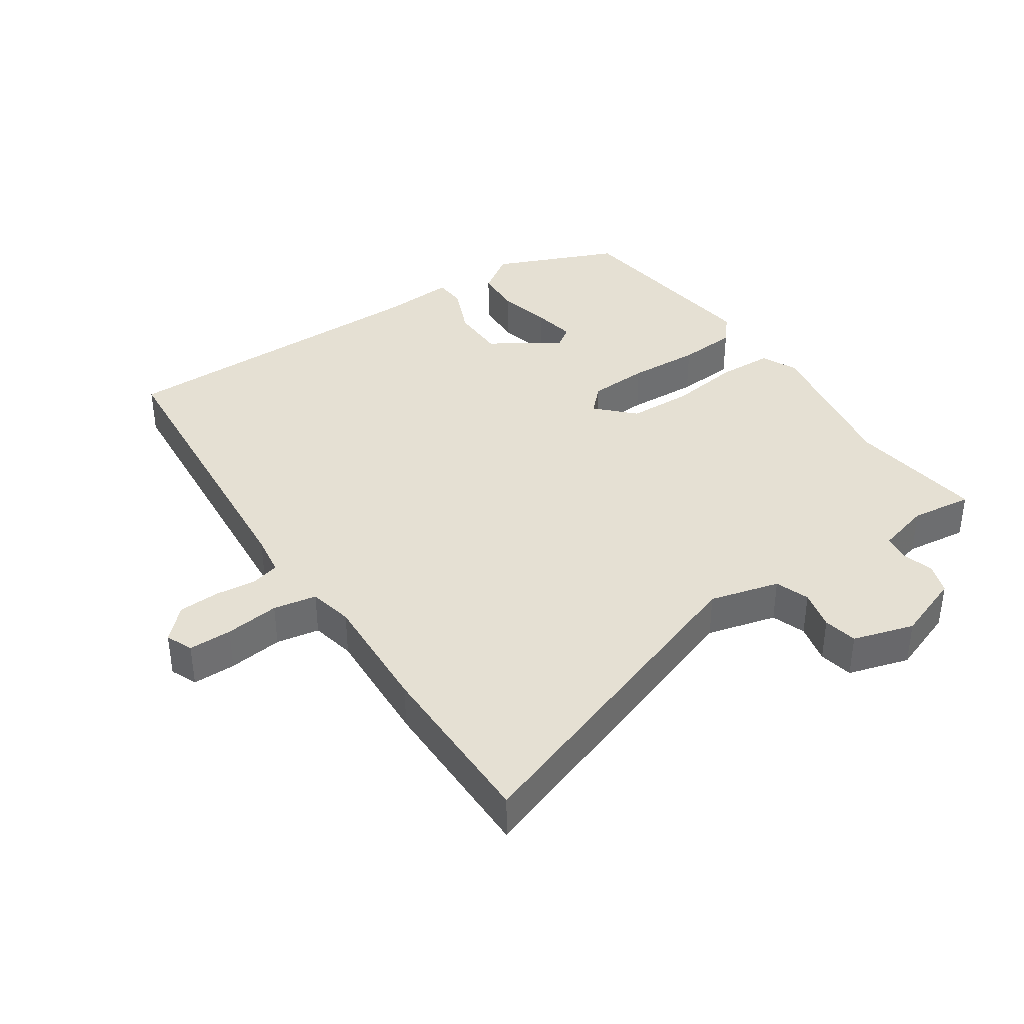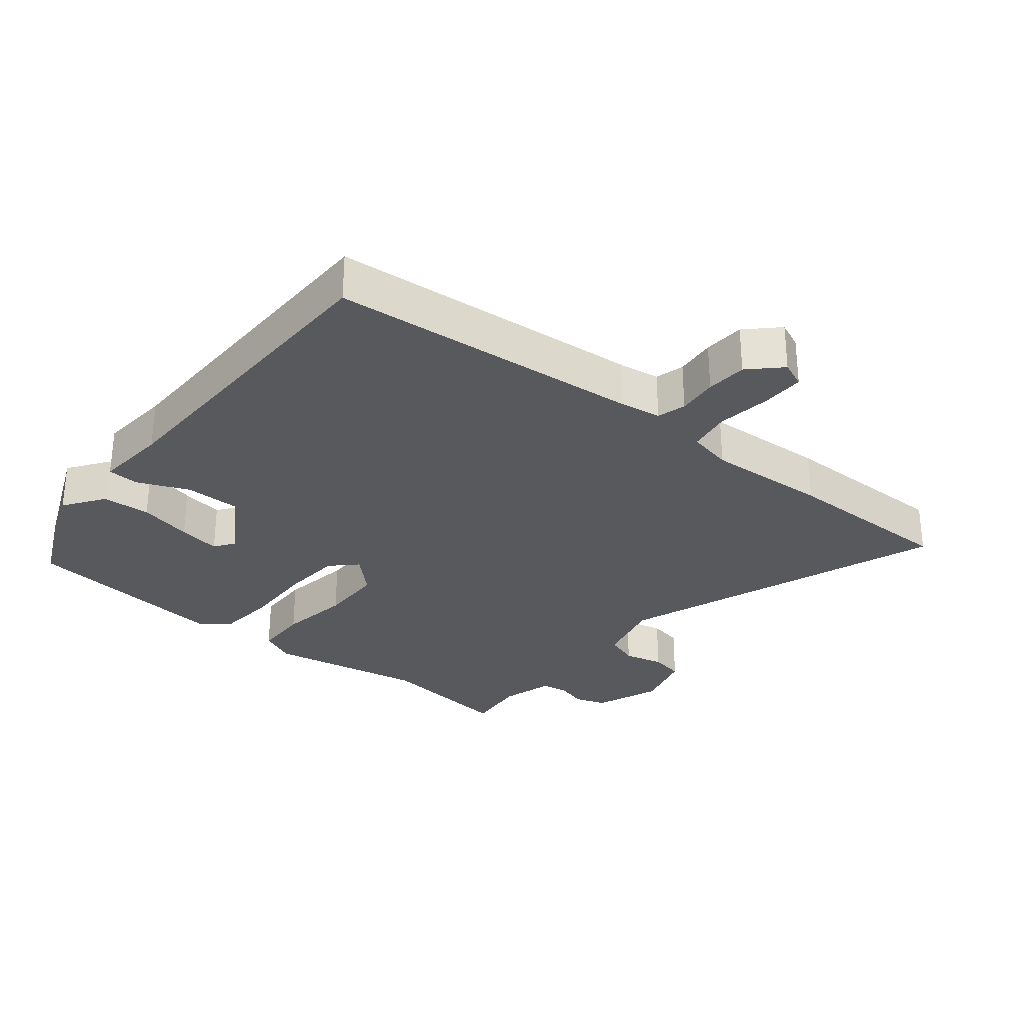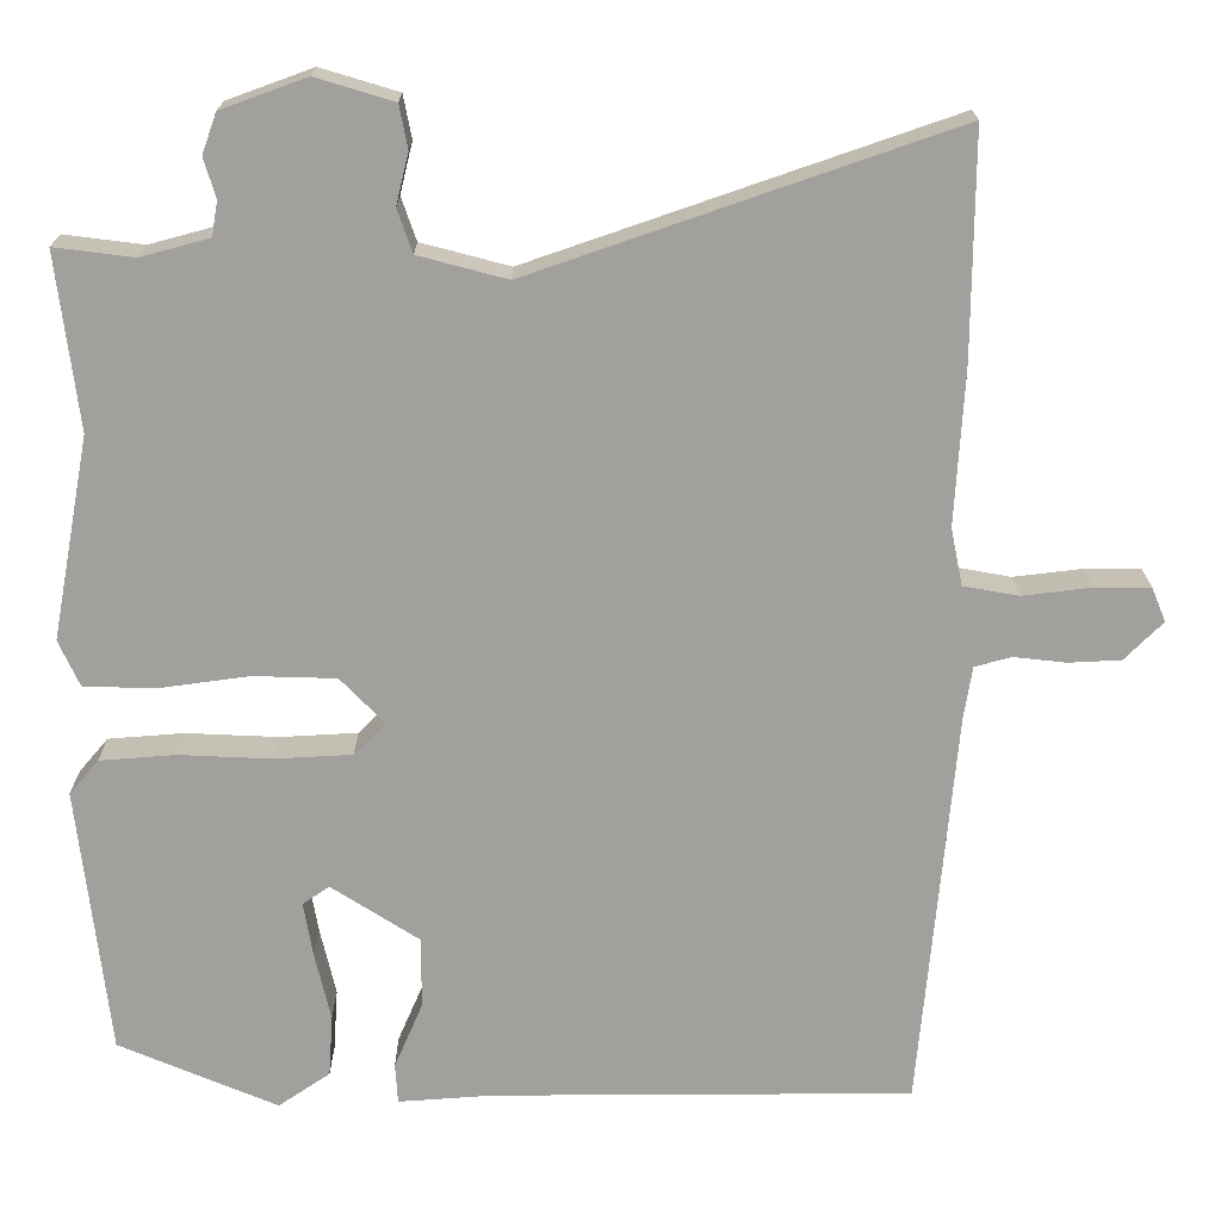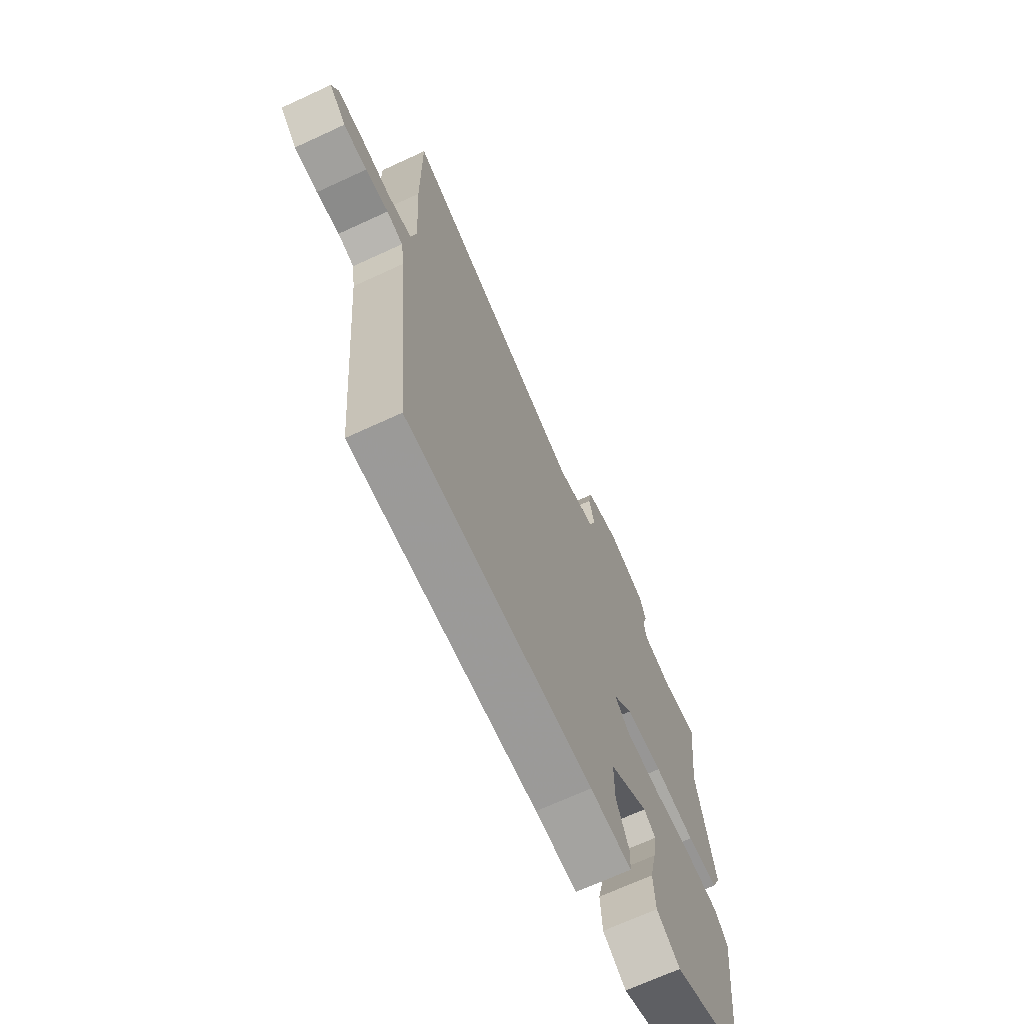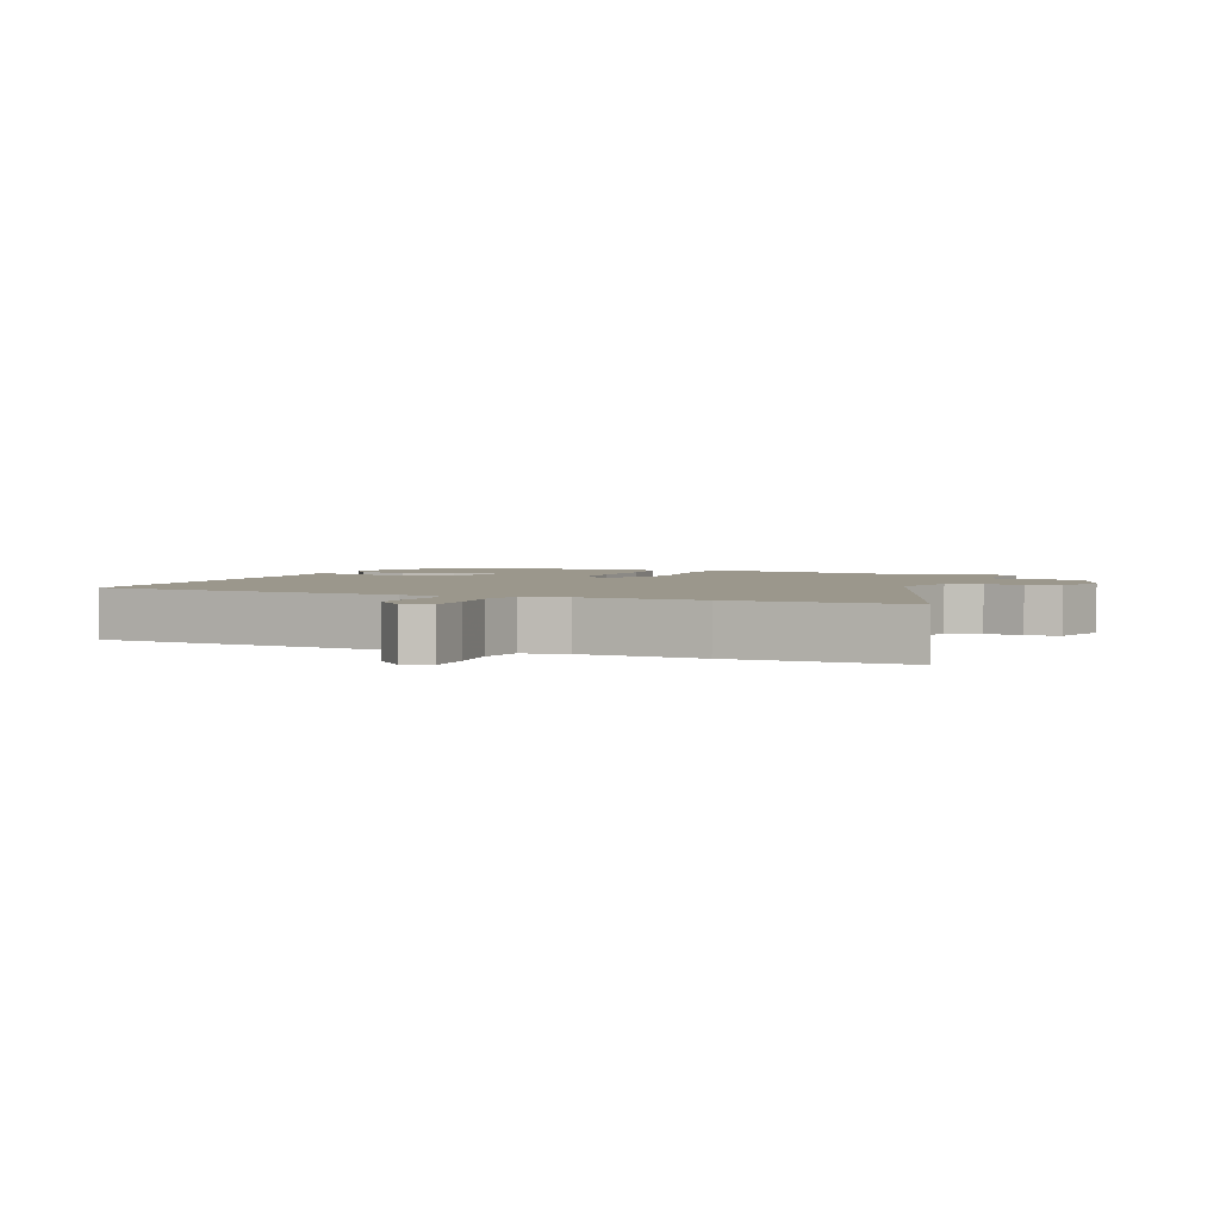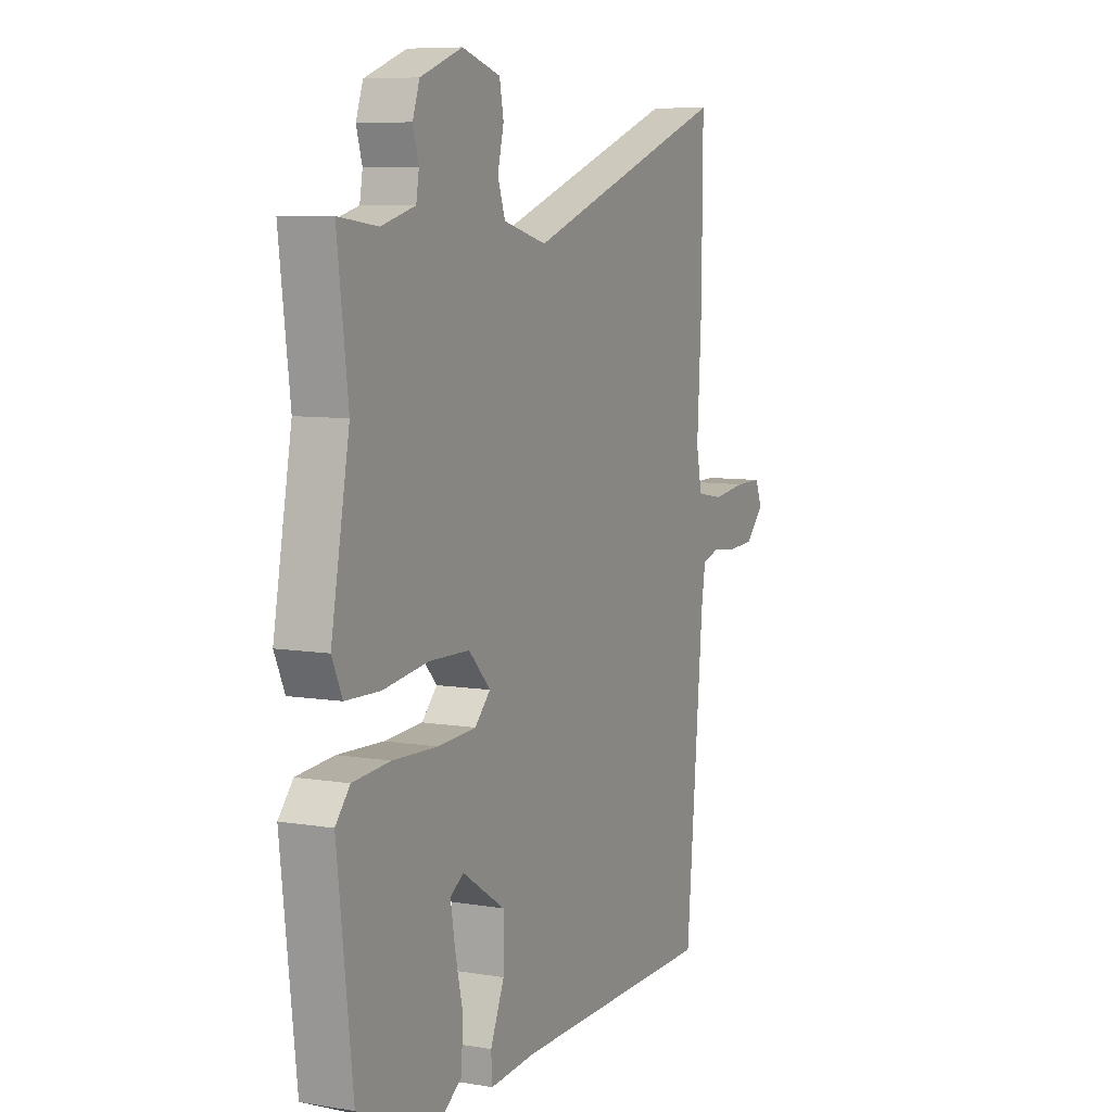
<metadata>
{"format":"obj","ext":"obj","renderer":"f3d","projection":"perspective","resolution":1024,"background":"white","views":[{"elev":38.1,"azim":-34.3,"up":"+Y"},{"elev":-29.5,"azim":-129.5,"up":"+Y"},{"elev":18.5,"azim":179.8,"up":"+Z"},{"elev":-69.3,"azim":-65.2,"up":"+Z"},{"elev":2.8,"azim":-67.3,"up":"+Y"},{"elev":7.7,"azim":115.1,"up":"+Z"}]}
</metadata>
<code>
v -0.499 0.07 0.395
v -0.501 0.07 0.664
v 0.002 0.07 0.49
v 0.108 0.07 0.518
v 0.126 0.07 0.57
v 0.111 0.07 0.631
v 0.121 0.07 0.683
v 0.214 0.07 0.711
v 0.316 0.07 0.674
v 0.333 0.07 0.626
v 0.319 0.07 0.578
v 0.326 0.07 0.537
v 0.408 0.07 0.515
v 0.503 0.07 0.527
v 0.477 0.07 0.317
v 0.522 0.07 0.075
v 0.497 0.07 0.02
v 0.413 0.07 0.017
v 0.303 0.07 0.032
v 0.204 0.07 0.029
v 0.151 0.07 -0.026
v 0.189 0.07 -0.064
v 0.282 0.07 -0.069
v 0.392 0.07 -0.064
v 0.483 0.07 -0.071
v 0.518 0.07 -0.112
v 0.481 0.07 -0.433
v 0.291 0.07 -0.514
v 0.229 0.07 -0.472
v 0.224 0.07 -0.398
v 0.243 0.07 -0.316
v 0.254 0.07 -0.251
v 0.222 0.07 -0.229
v 0.117 0.07 -0.297
v 0.117 0.07 -0.382
v 0.151 0.07 -0.461
v 0.148 0.07 -0.509
v 0.036 0.07 -0.501
v -0.466 0.07 -0.499
v -0.509 0.07 -0.021
v -0.519 0.07 0.042
v -0.563 0.07 0.054
v -0.625 0.07 0.047
v -0.688 0.07 0.05
v -0.734 0.07 0.096
v -0.717 0.07 0.137
v -0.651 0.07 0.137
v -0.568 0.07 0.127
v -0.502 0.07 0.139
v -0.488 0.07 0.207
v -0.499 0 0.395
v -0.501 0 0.664
v 0.002 0 0.49
v 0.108 0 0.518
v 0.126 0 0.57
v 0.111 0 0.631
v 0.121 0 0.683
v 0.214 0 0.711
v 0.316 0 0.674
v 0.333 0 0.626
v 0.319 0 0.578
v 0.326 0 0.537
v 0.408 0 0.515
v 0.503 0 0.527
v 0.477 0 0.317
v 0.522 0 0.075
v 0.497 0 0.02
v 0.413 0 0.017
v 0.303 0 0.032
v 0.204 0 0.029
v 0.151 0 -0.026
v 0.189 0 -0.064
v 0.282 0 -0.069
v 0.392 0 -0.064
v 0.483 0 -0.071
v 0.518 0 -0.112
v 0.481 0 -0.433
v 0.291 0 -0.514
v 0.229 0 -0.472
v 0.224 0 -0.398
v 0.243 0 -0.316
v 0.254 0 -0.251
v 0.222 0 -0.229
v 0.117 0 -0.297
v 0.117 0 -0.382
v 0.151 0 -0.461
v 0.148 0 -0.509
v 0.036 0 -0.501
v -0.466 0 -0.499
v -0.509 0 -0.021
v -0.519 0 0.042
v -0.563 0 0.054
v -0.625 0 0.047
v -0.688 0 0.05
v -0.734 0 0.096
v -0.717 0 0.137
v -0.651 0 0.137
v -0.568 0 0.127
v -0.502 0 0.139
v -0.488 0 0.207
f 46 47 48
f 45 46 48
f 44 45 48
f 43 44 48
f 42 43 48
f 41 42 48 49
f 40 41 49 50
f 38 39 40 50
f 50 1 2
f 38 50 2
f 37 38 2
f 36 37 2
f 35 36 2
f 29 30 31
f 28 29 31
f 27 28 31
f 26 27 31
f 25 26 31
f 24 25 31
f 24 31 32
f 23 24 32 33
f 17 18 19
f 16 17 19
f 15 16 19
f 15 19 20
f 14 15 20
f 13 14 20
f 12 13 20 21
f 9 10 11
f 8 9 11
f 7 8 11
f 6 7 11
f 5 6 11
f 11 12 21
f 5 11 21
f 4 5 21
f 34 35 2 3
f 22 23 33 34
f 21 22 34
f 3 4 21 34
f 98 97 96
f 98 96 95
f 98 95 94
f 98 94 93
f 98 93 92
f 99 98 92 91
f 100 99 91 90
f 100 90 89 88
f 52 51 100
f 52 100 88
f 52 88 87
f 52 87 86
f 52 86 85
f 81 80 79
f 81 79 78
f 81 78 77
f 81 77 76
f 81 76 75
f 81 75 74
f 82 81 74
f 83 82 74 73
f 69 68 67
f 69 67 66
f 69 66 65
f 70 69 65
f 70 65 64
f 70 64 63
f 71 70 63 62
f 61 60 59
f 61 59 58
f 61 58 57
f 61 57 56
f 61 56 55
f 71 62 61
f 71 61 55
f 71 55 54
f 53 52 85 84
f 84 83 73 72
f 84 72 71
f 84 71 54 53
f 1 51 52 2
f 2 52 53 3
f 3 53 54 4
f 4 54 55 5
f 5 55 56 6
f 6 56 57 7
f 7 57 58 8
f 8 58 59 9
f 9 59 60 10
f 10 60 61 11
f 11 61 62 12
f 12 62 63 13
f 13 63 64 14
f 14 64 65 15
f 15 65 66 16
f 16 66 67 17
f 17 67 68 18
f 18 68 69 19
f 19 69 70 20
f 20 70 71 21
f 21 71 72 22
f 22 72 73 23
f 23 73 74 24
f 24 74 75 25
f 25 75 76 26
f 26 76 77 27
f 27 77 78 28
f 28 78 79 29
f 29 79 80 30
f 30 80 81 31
f 31 81 82 32
f 32 82 83 33
f 33 83 84 34
f 34 84 85 35
f 35 85 86 36
f 36 86 87 37
f 37 87 88 38
f 38 88 89 39
f 39 89 90 40
f 40 90 91 41
f 41 91 92 42
f 42 92 93 43
f 43 93 94 44
f 44 94 95 45
f 45 95 96 46
f 46 96 97 47
f 47 97 98 48
f 48 98 99 49
f 49 99 100 50
f 50 100 51 1

</code>
